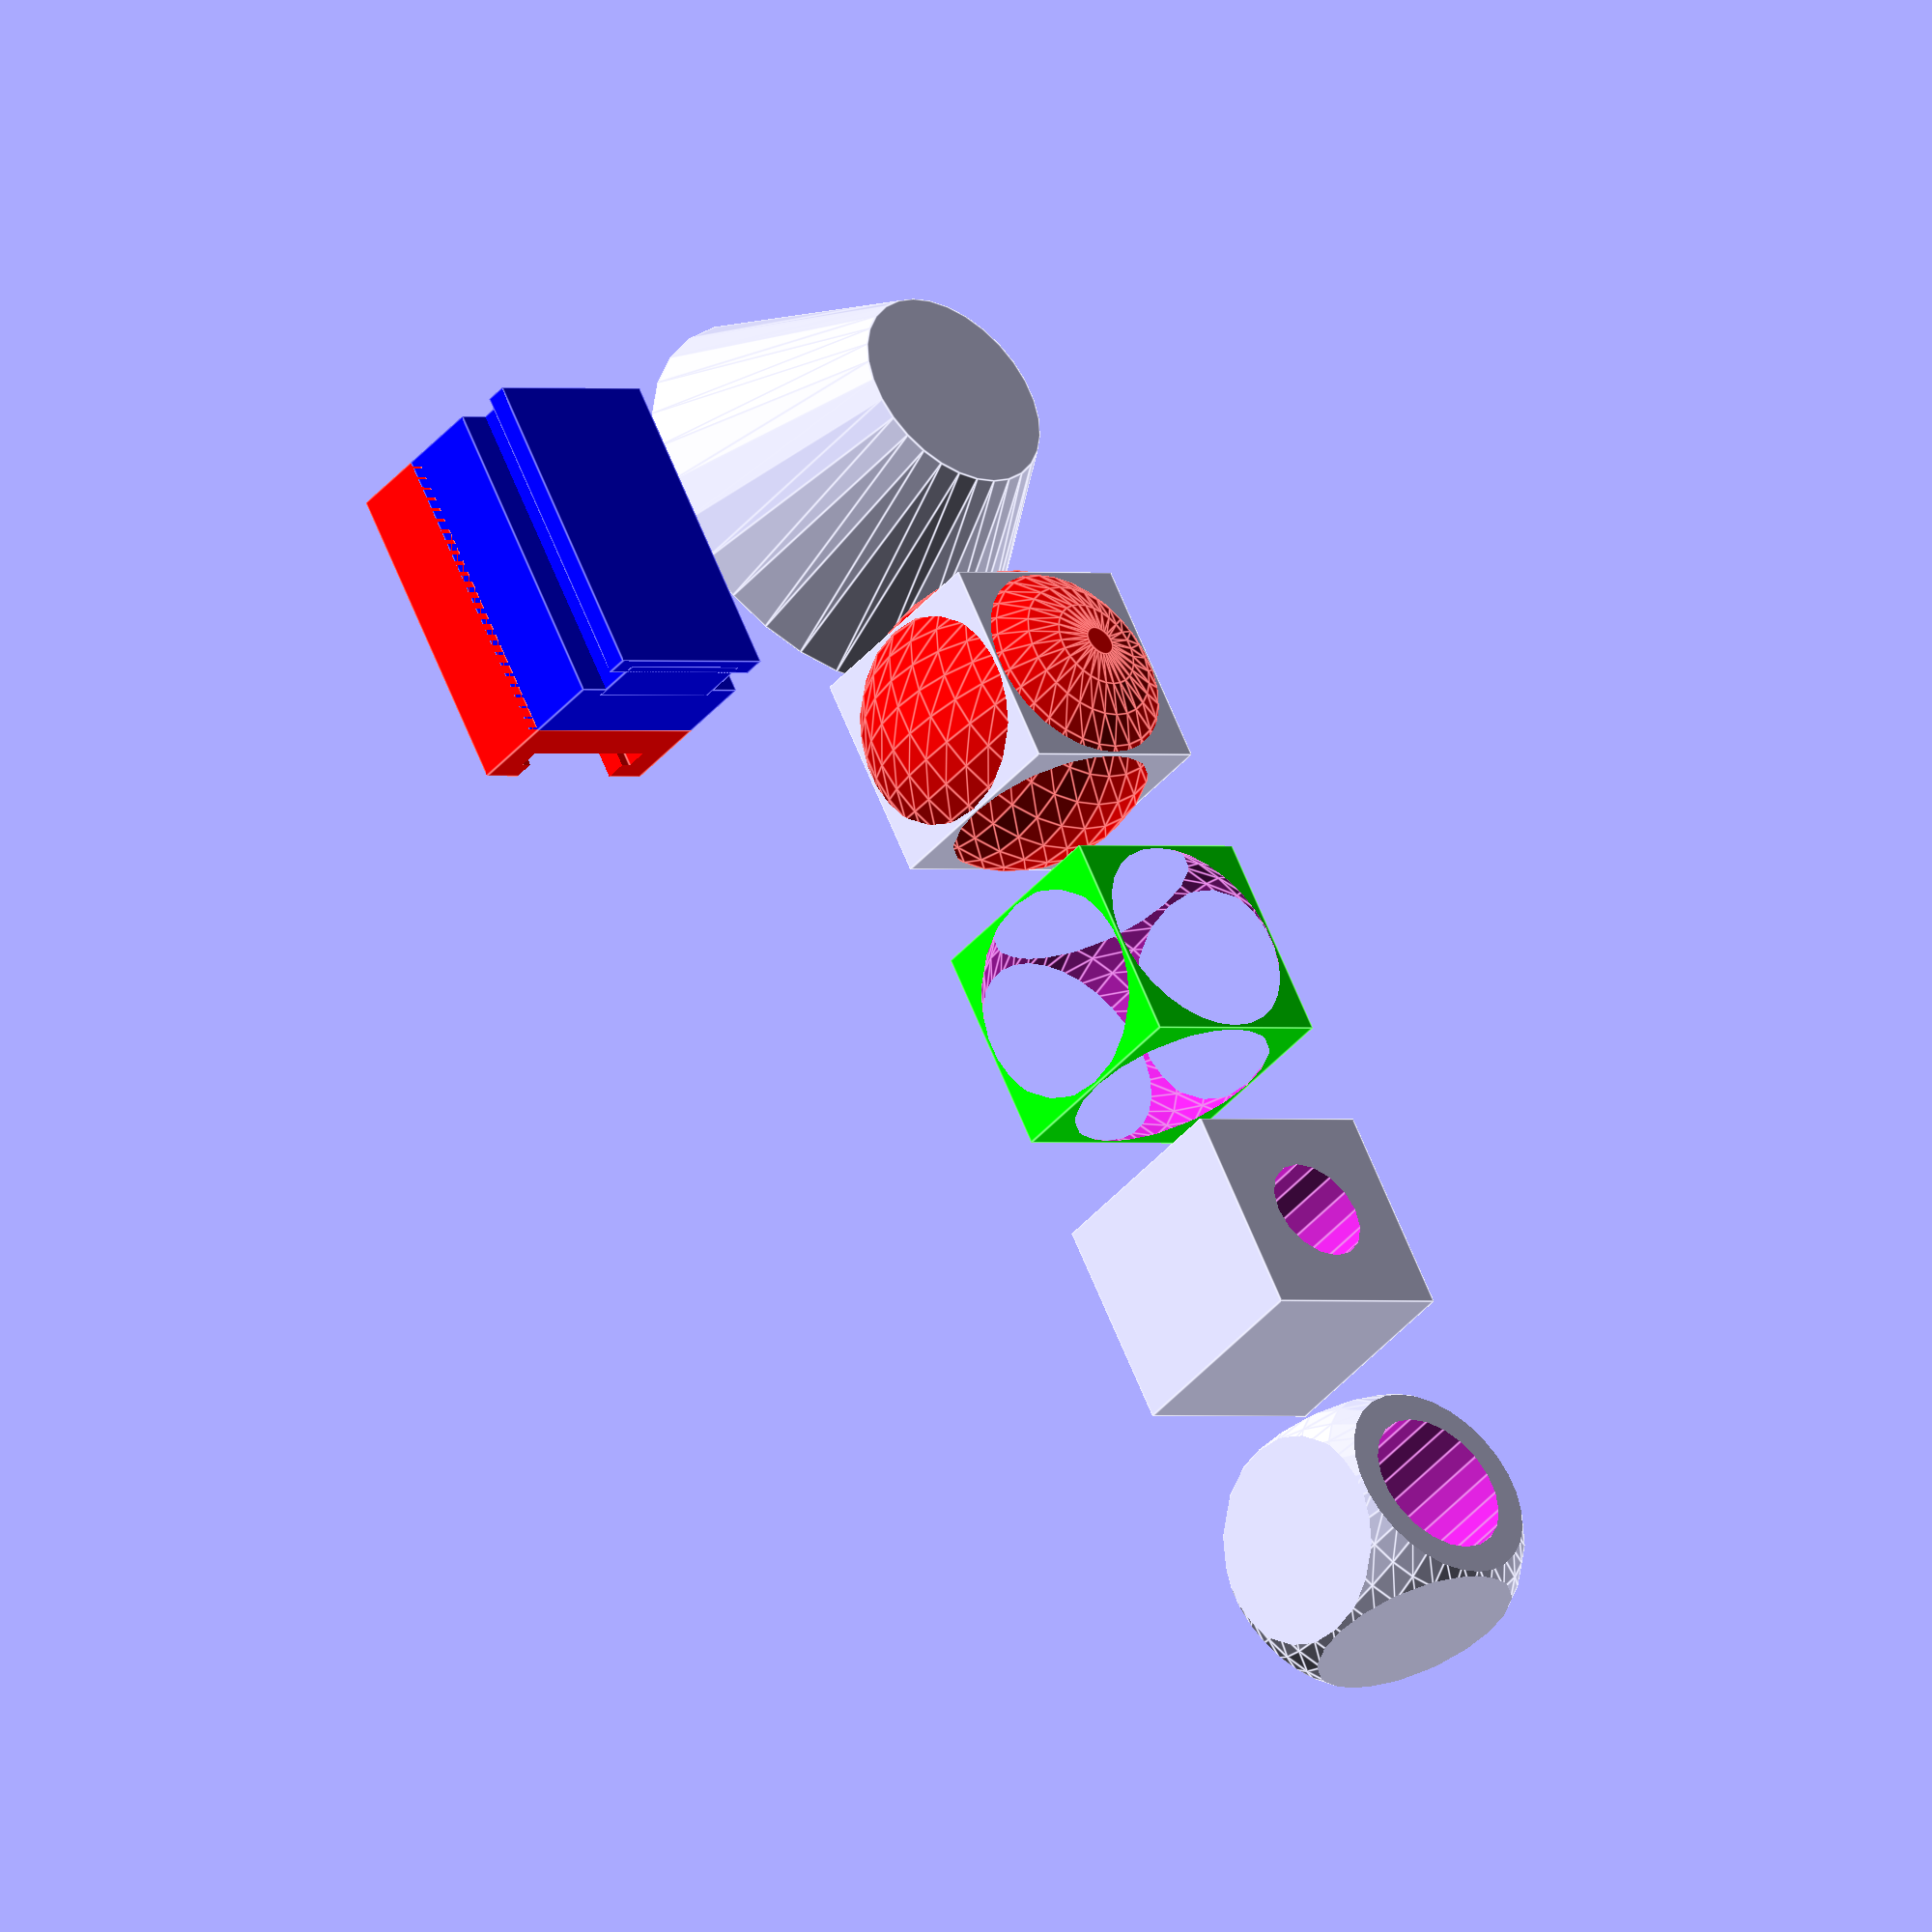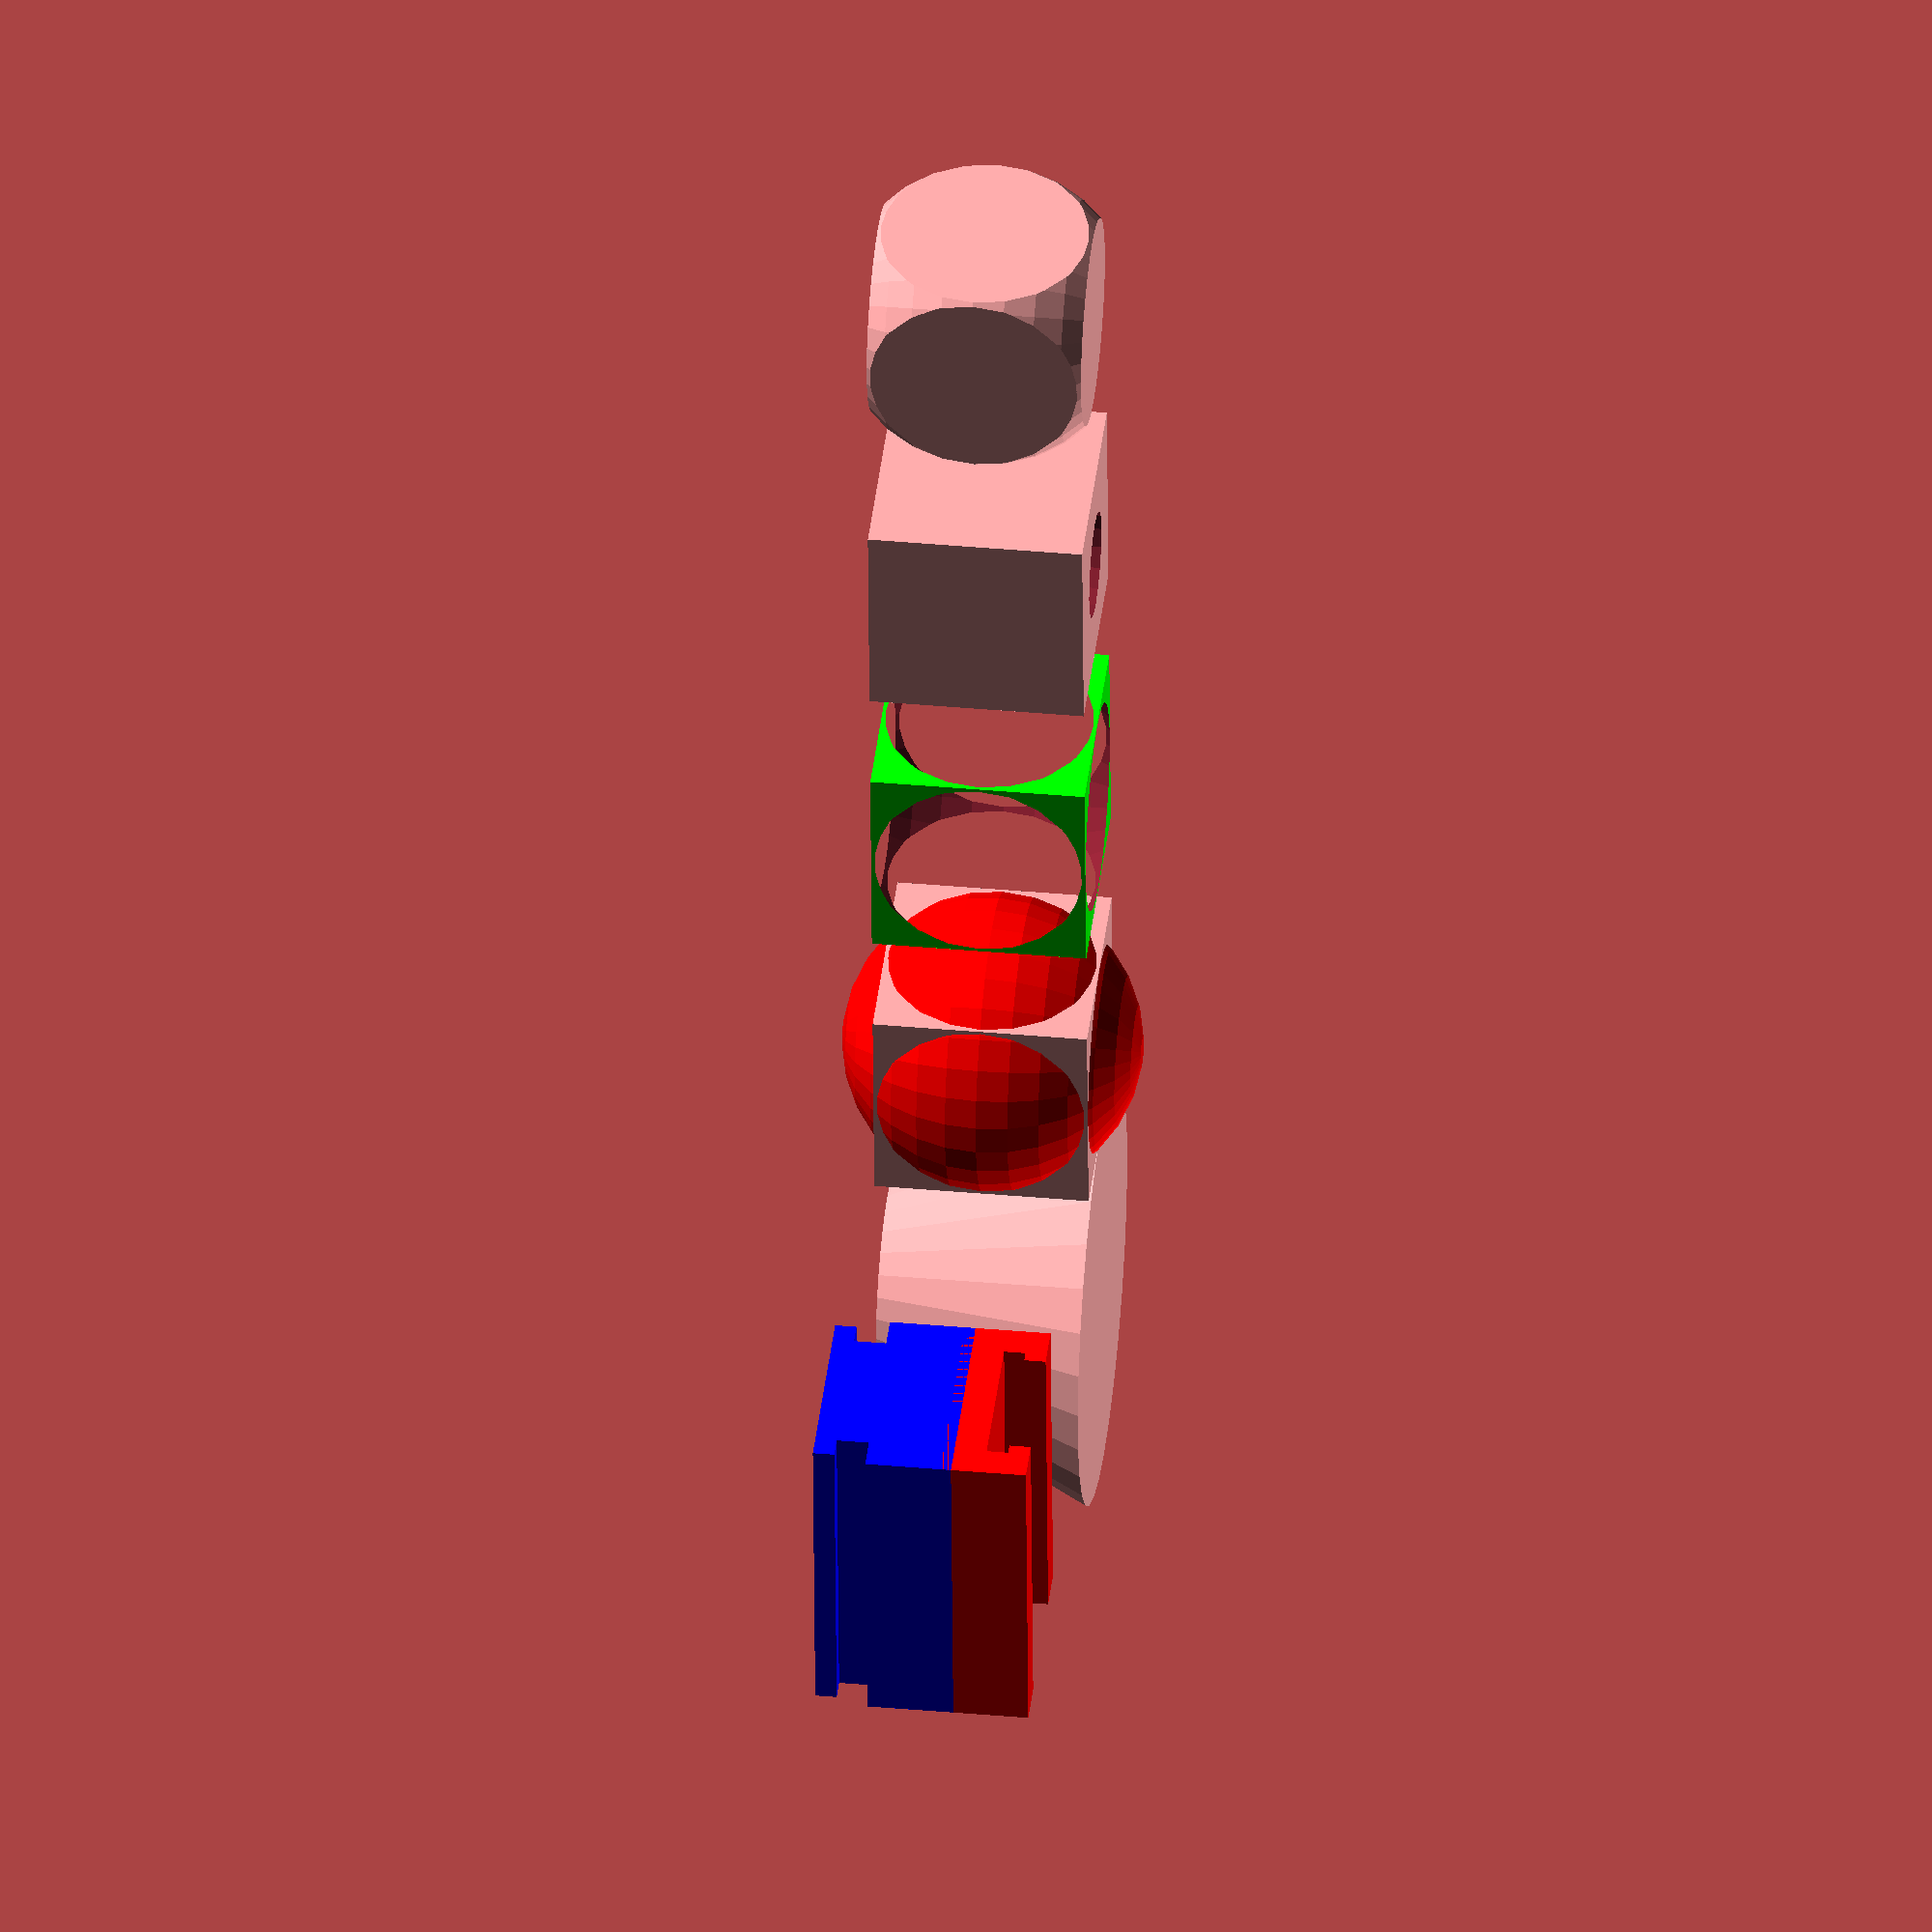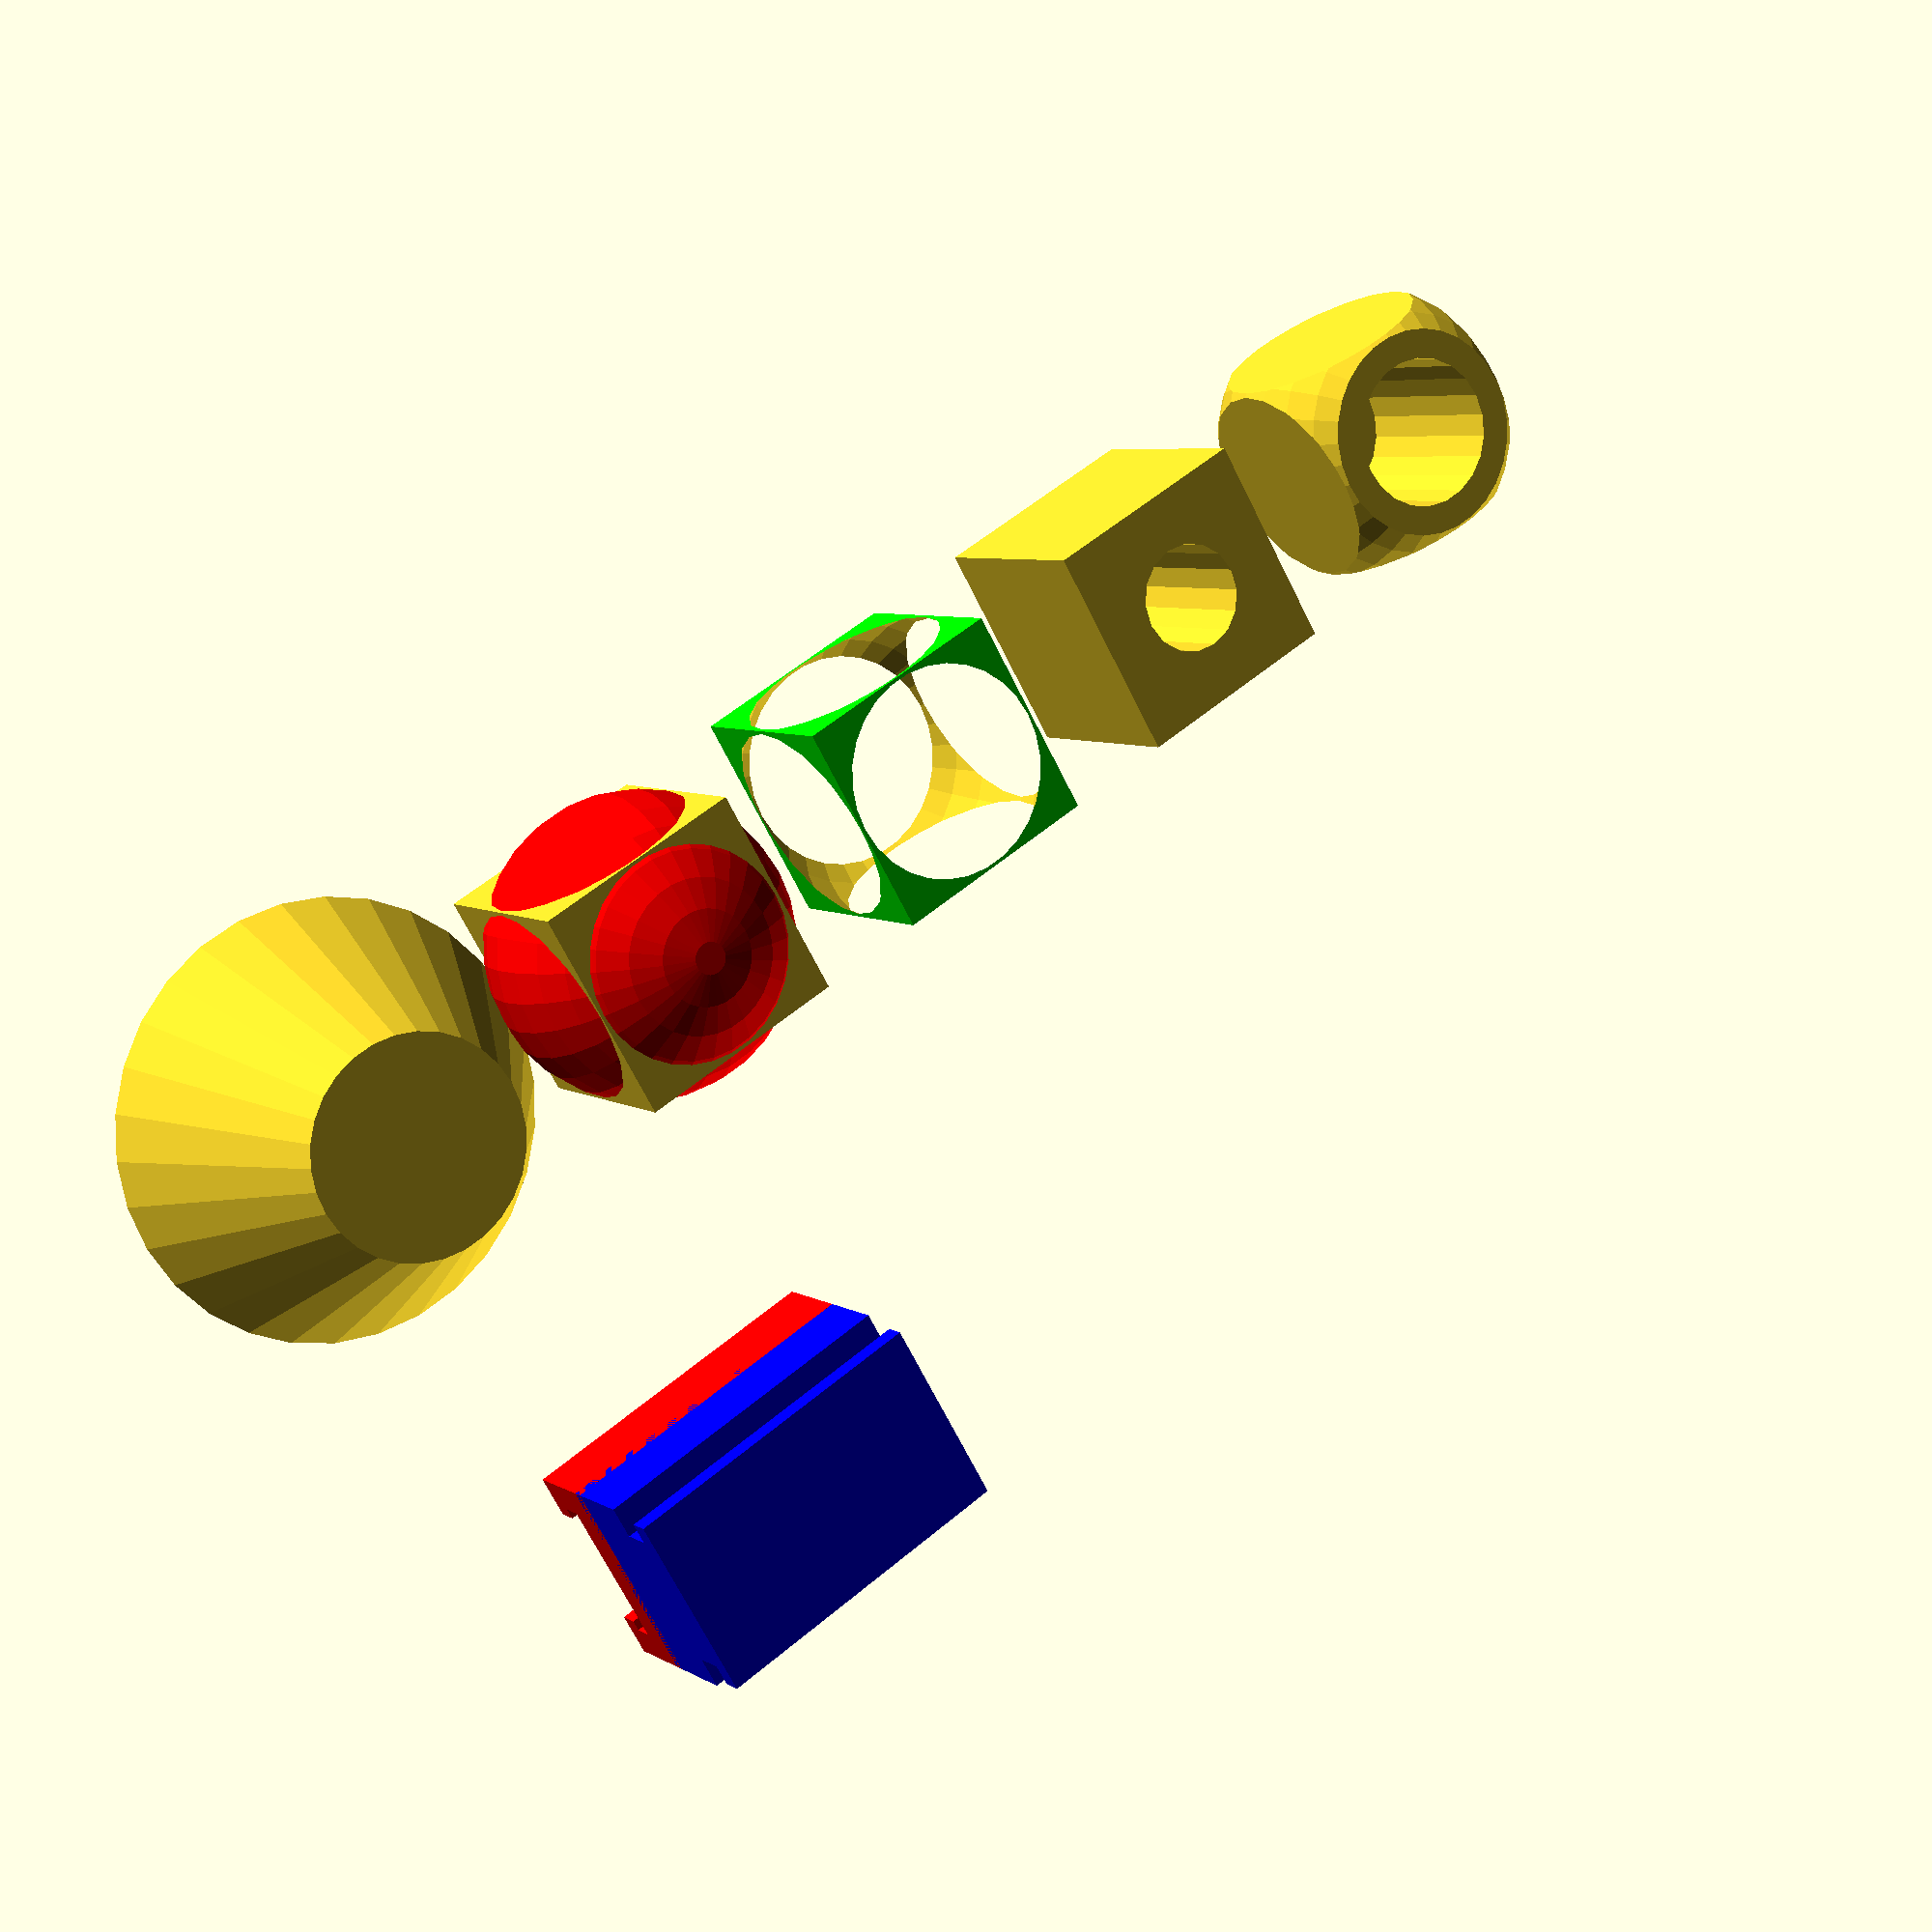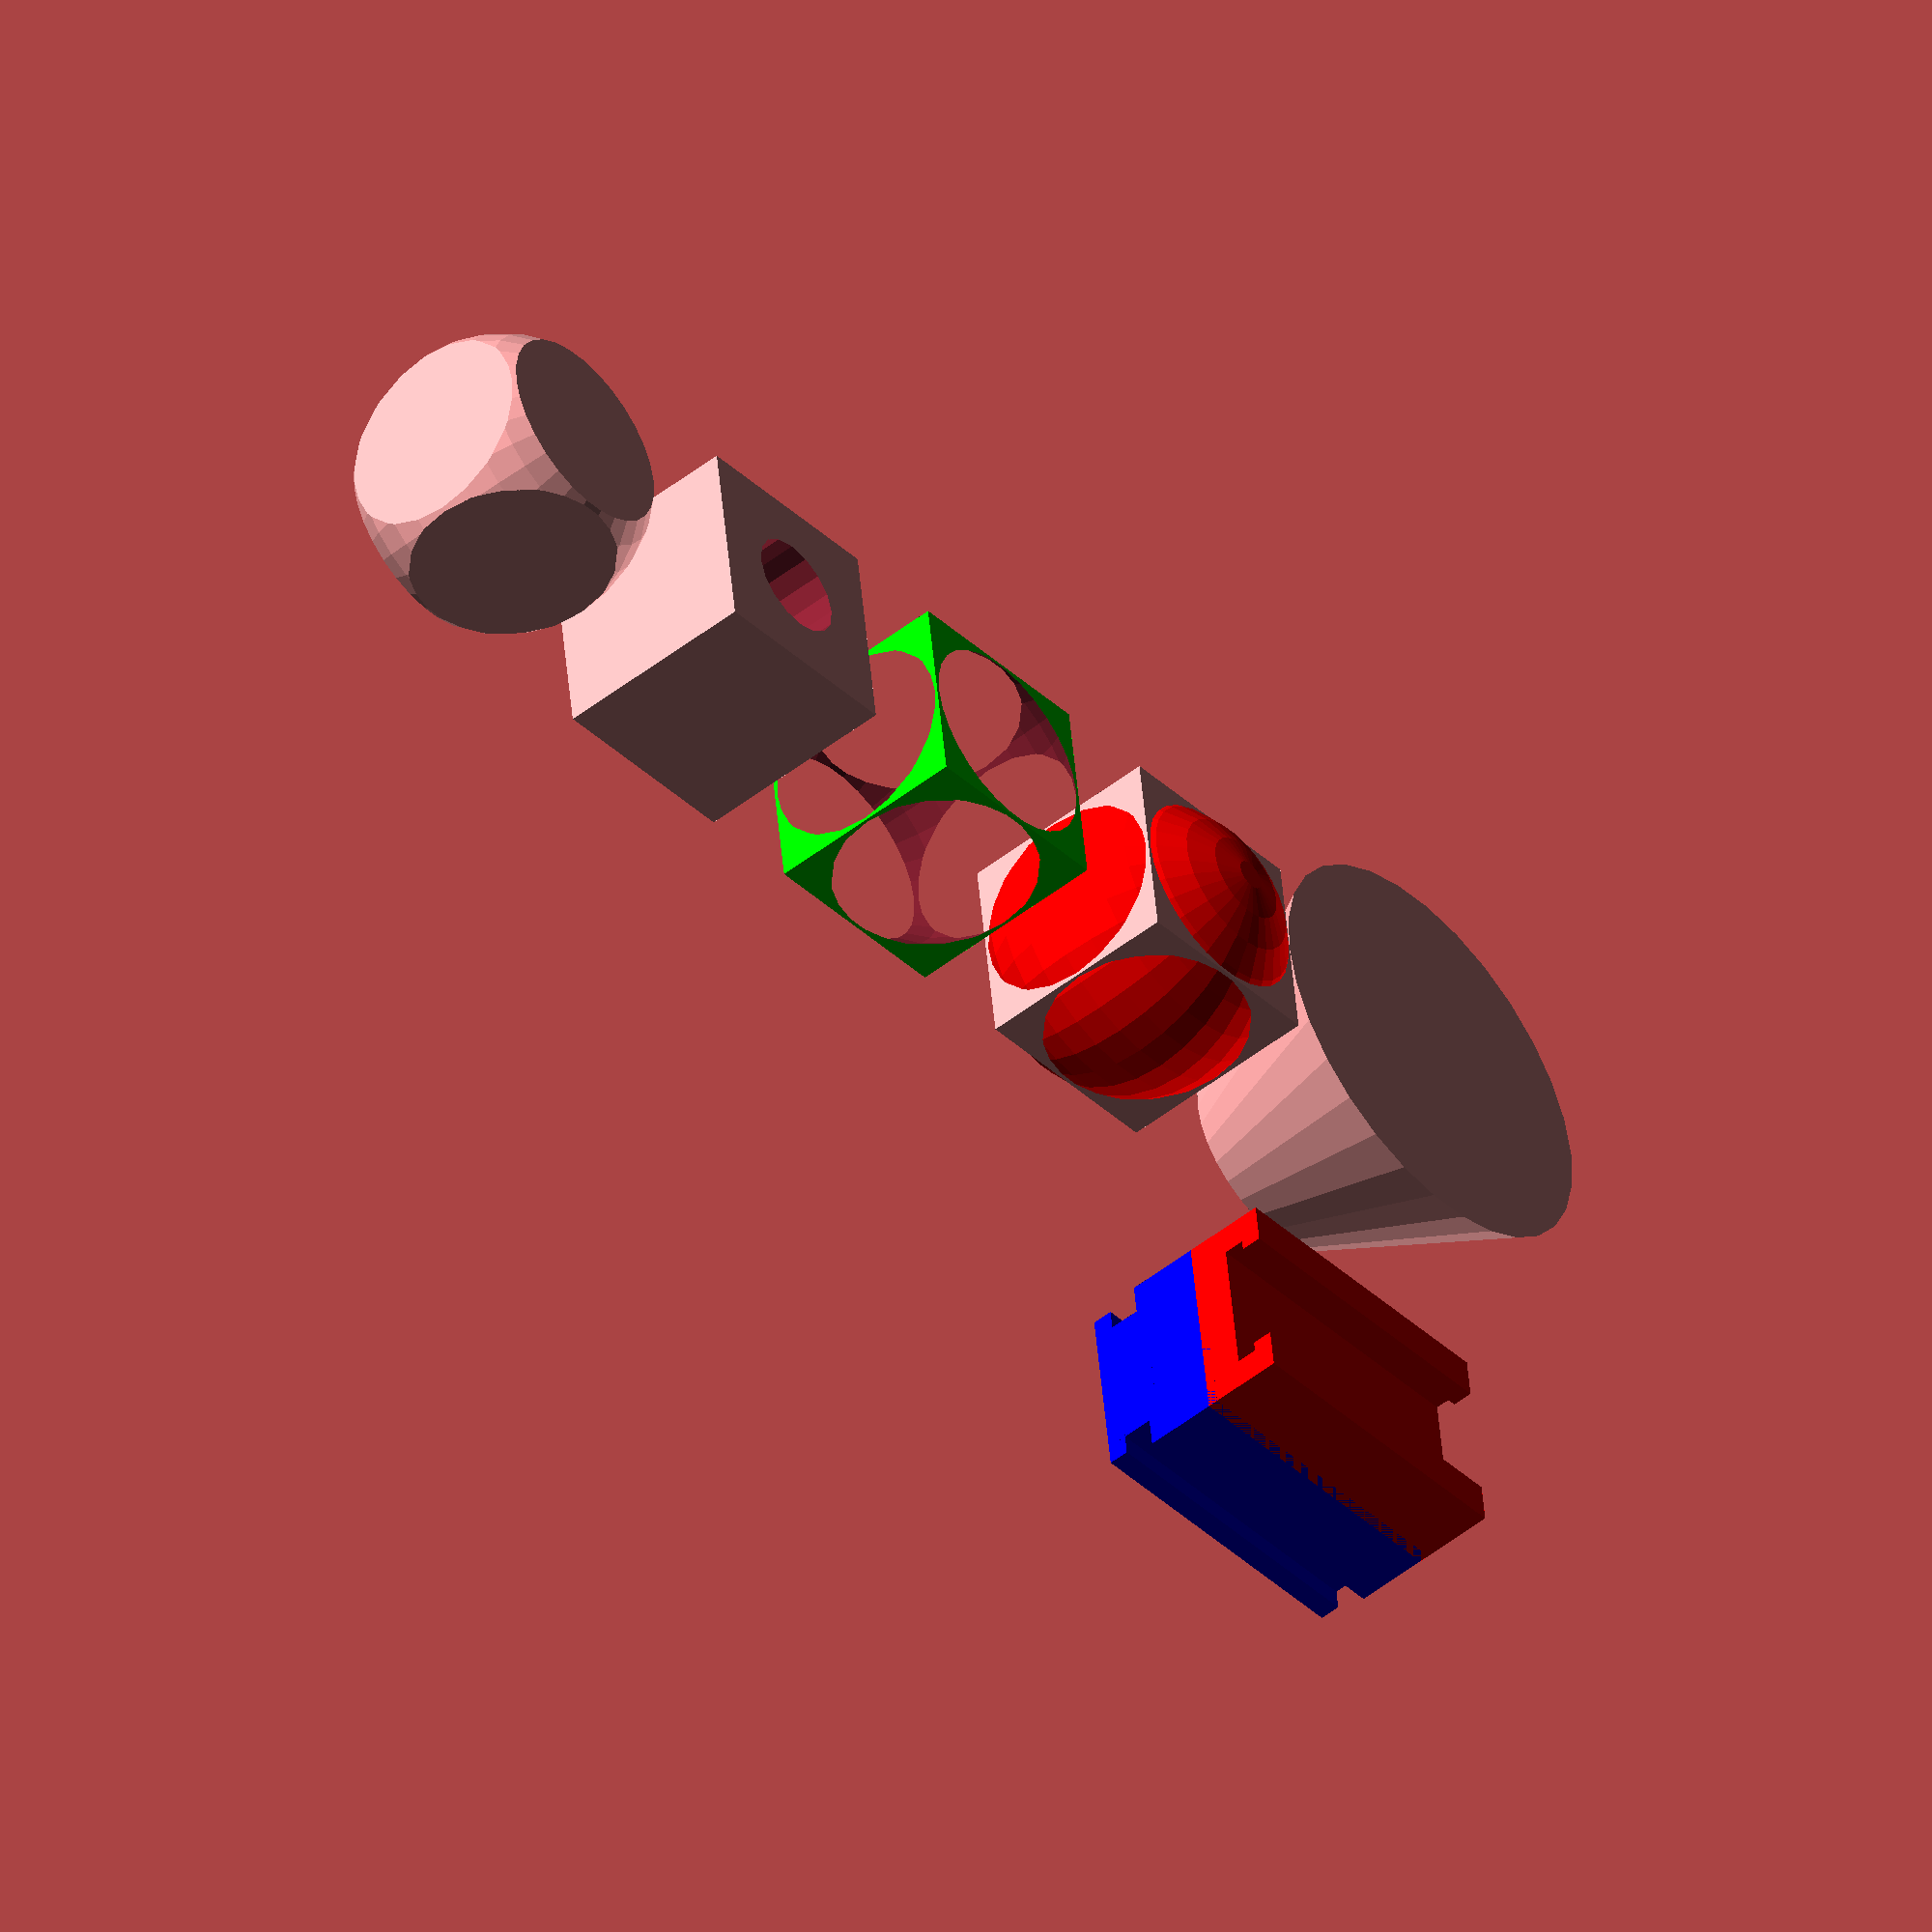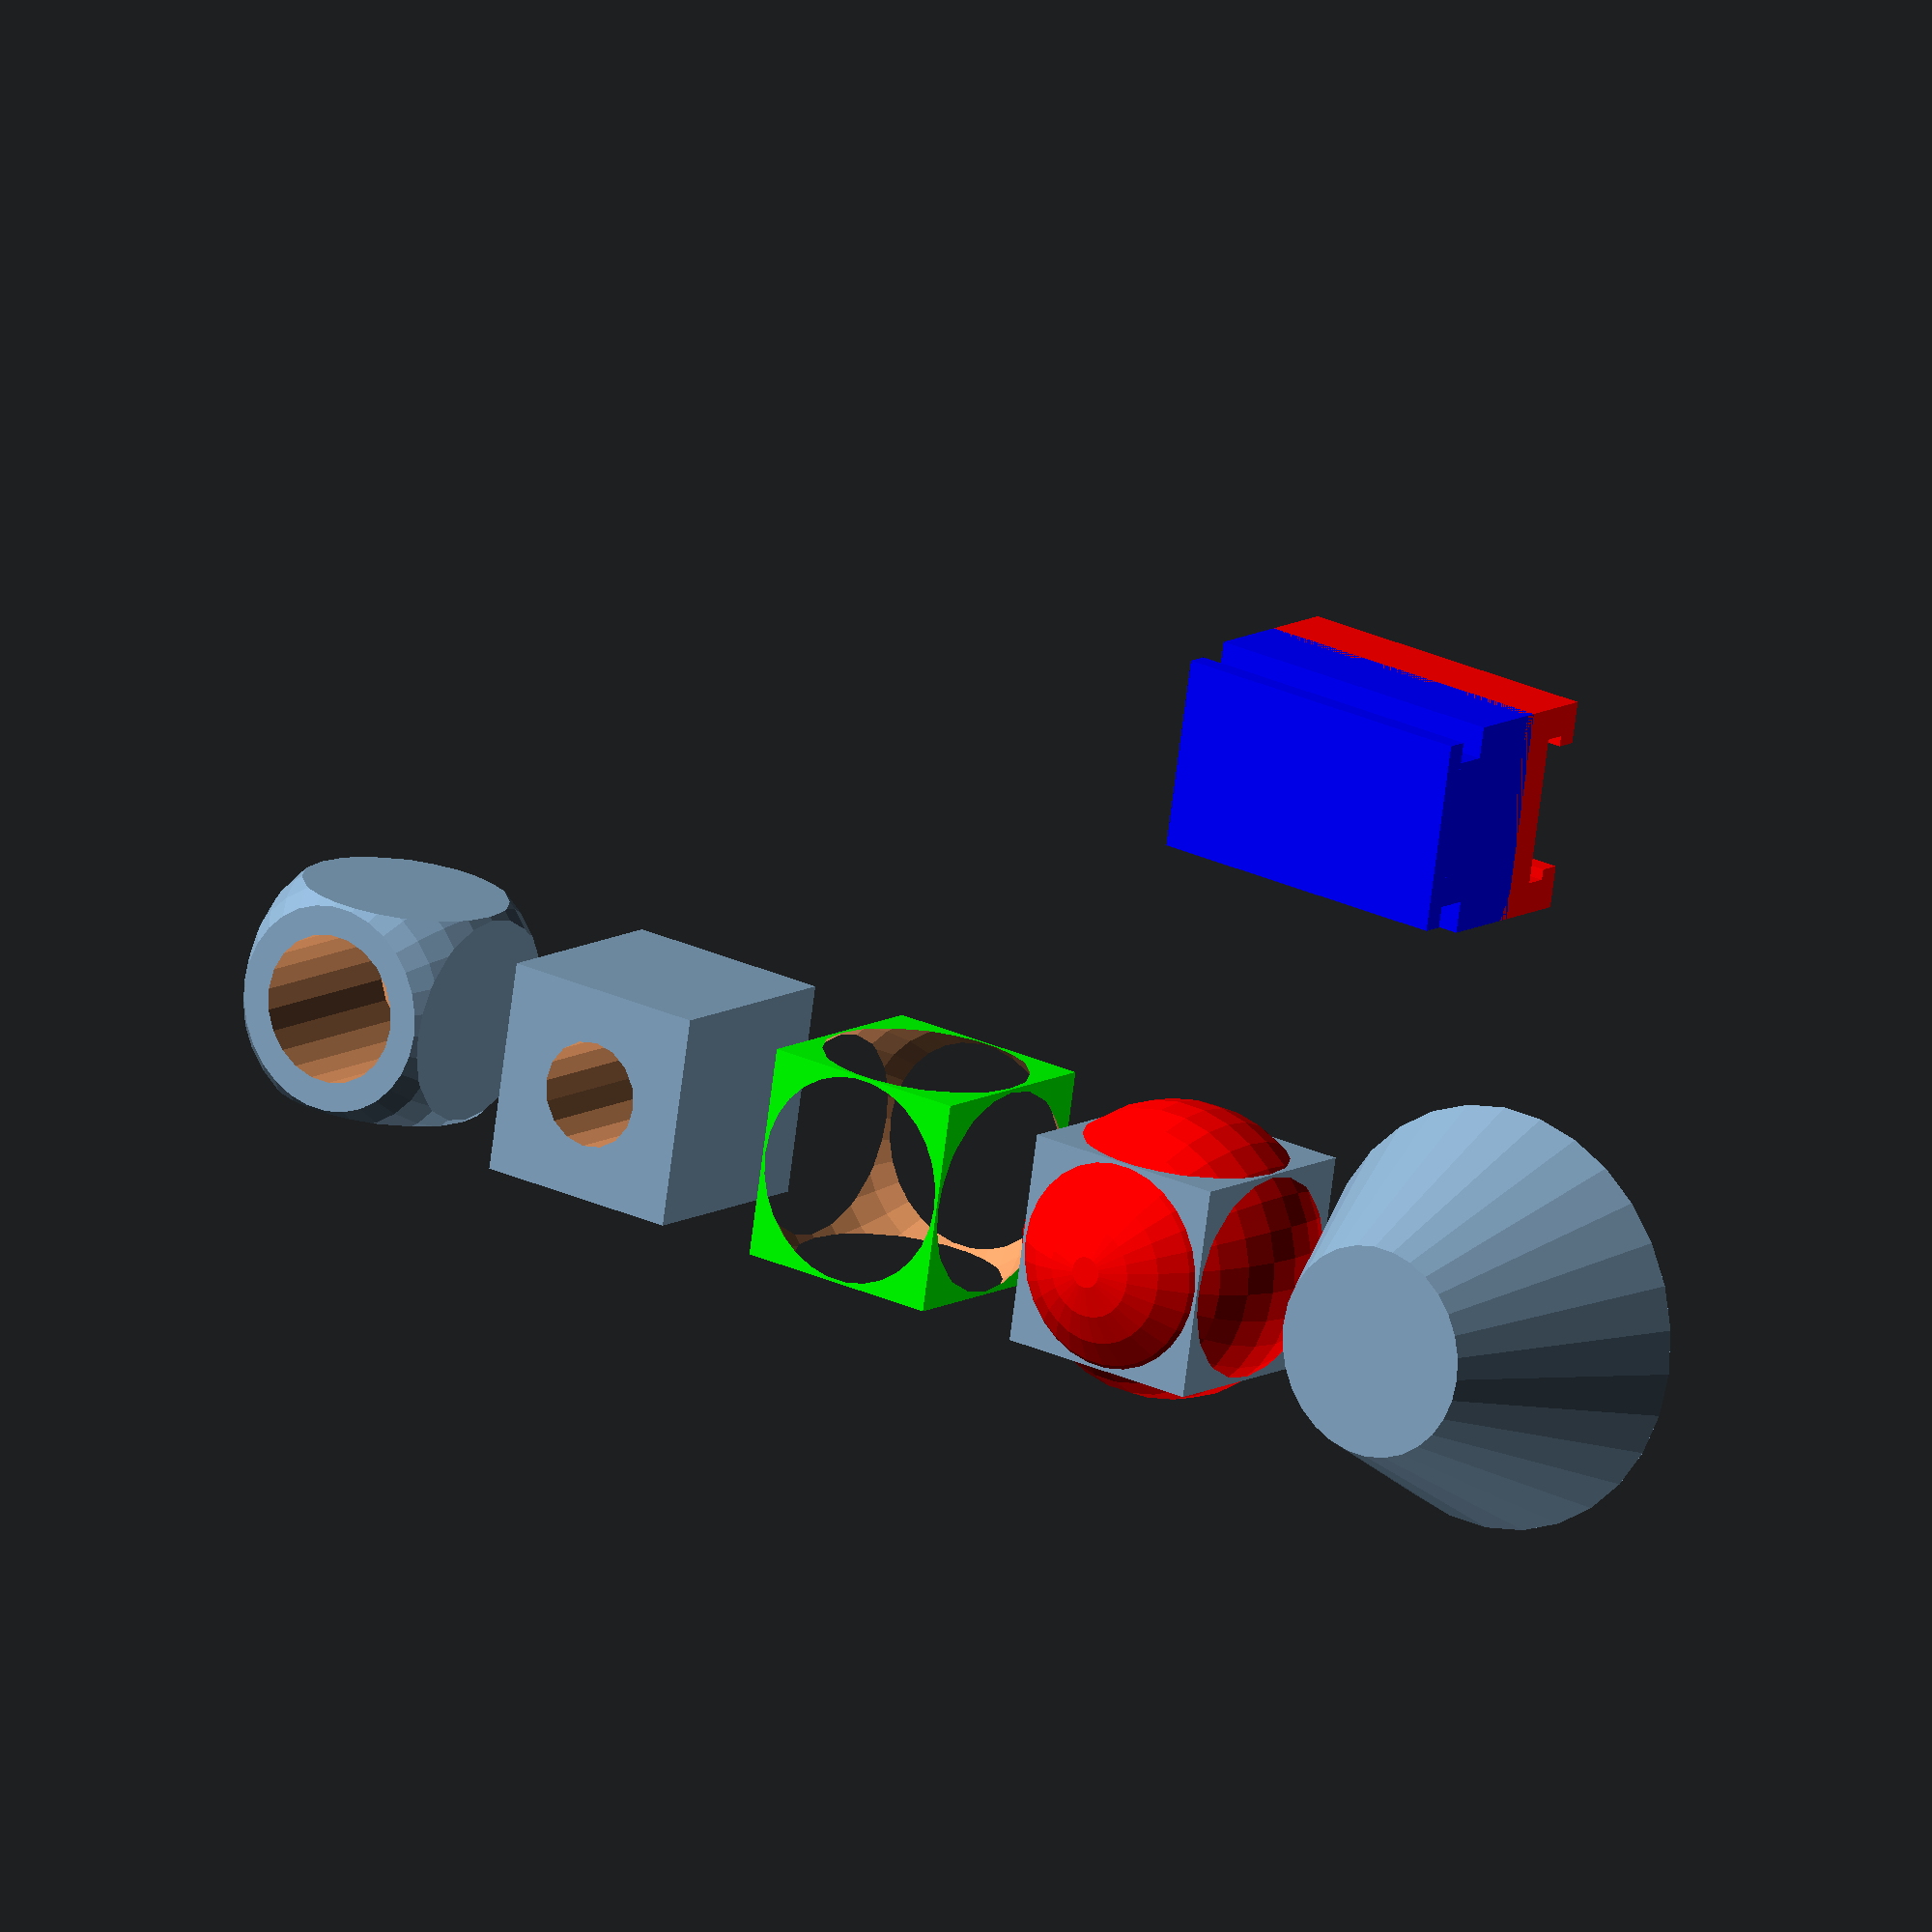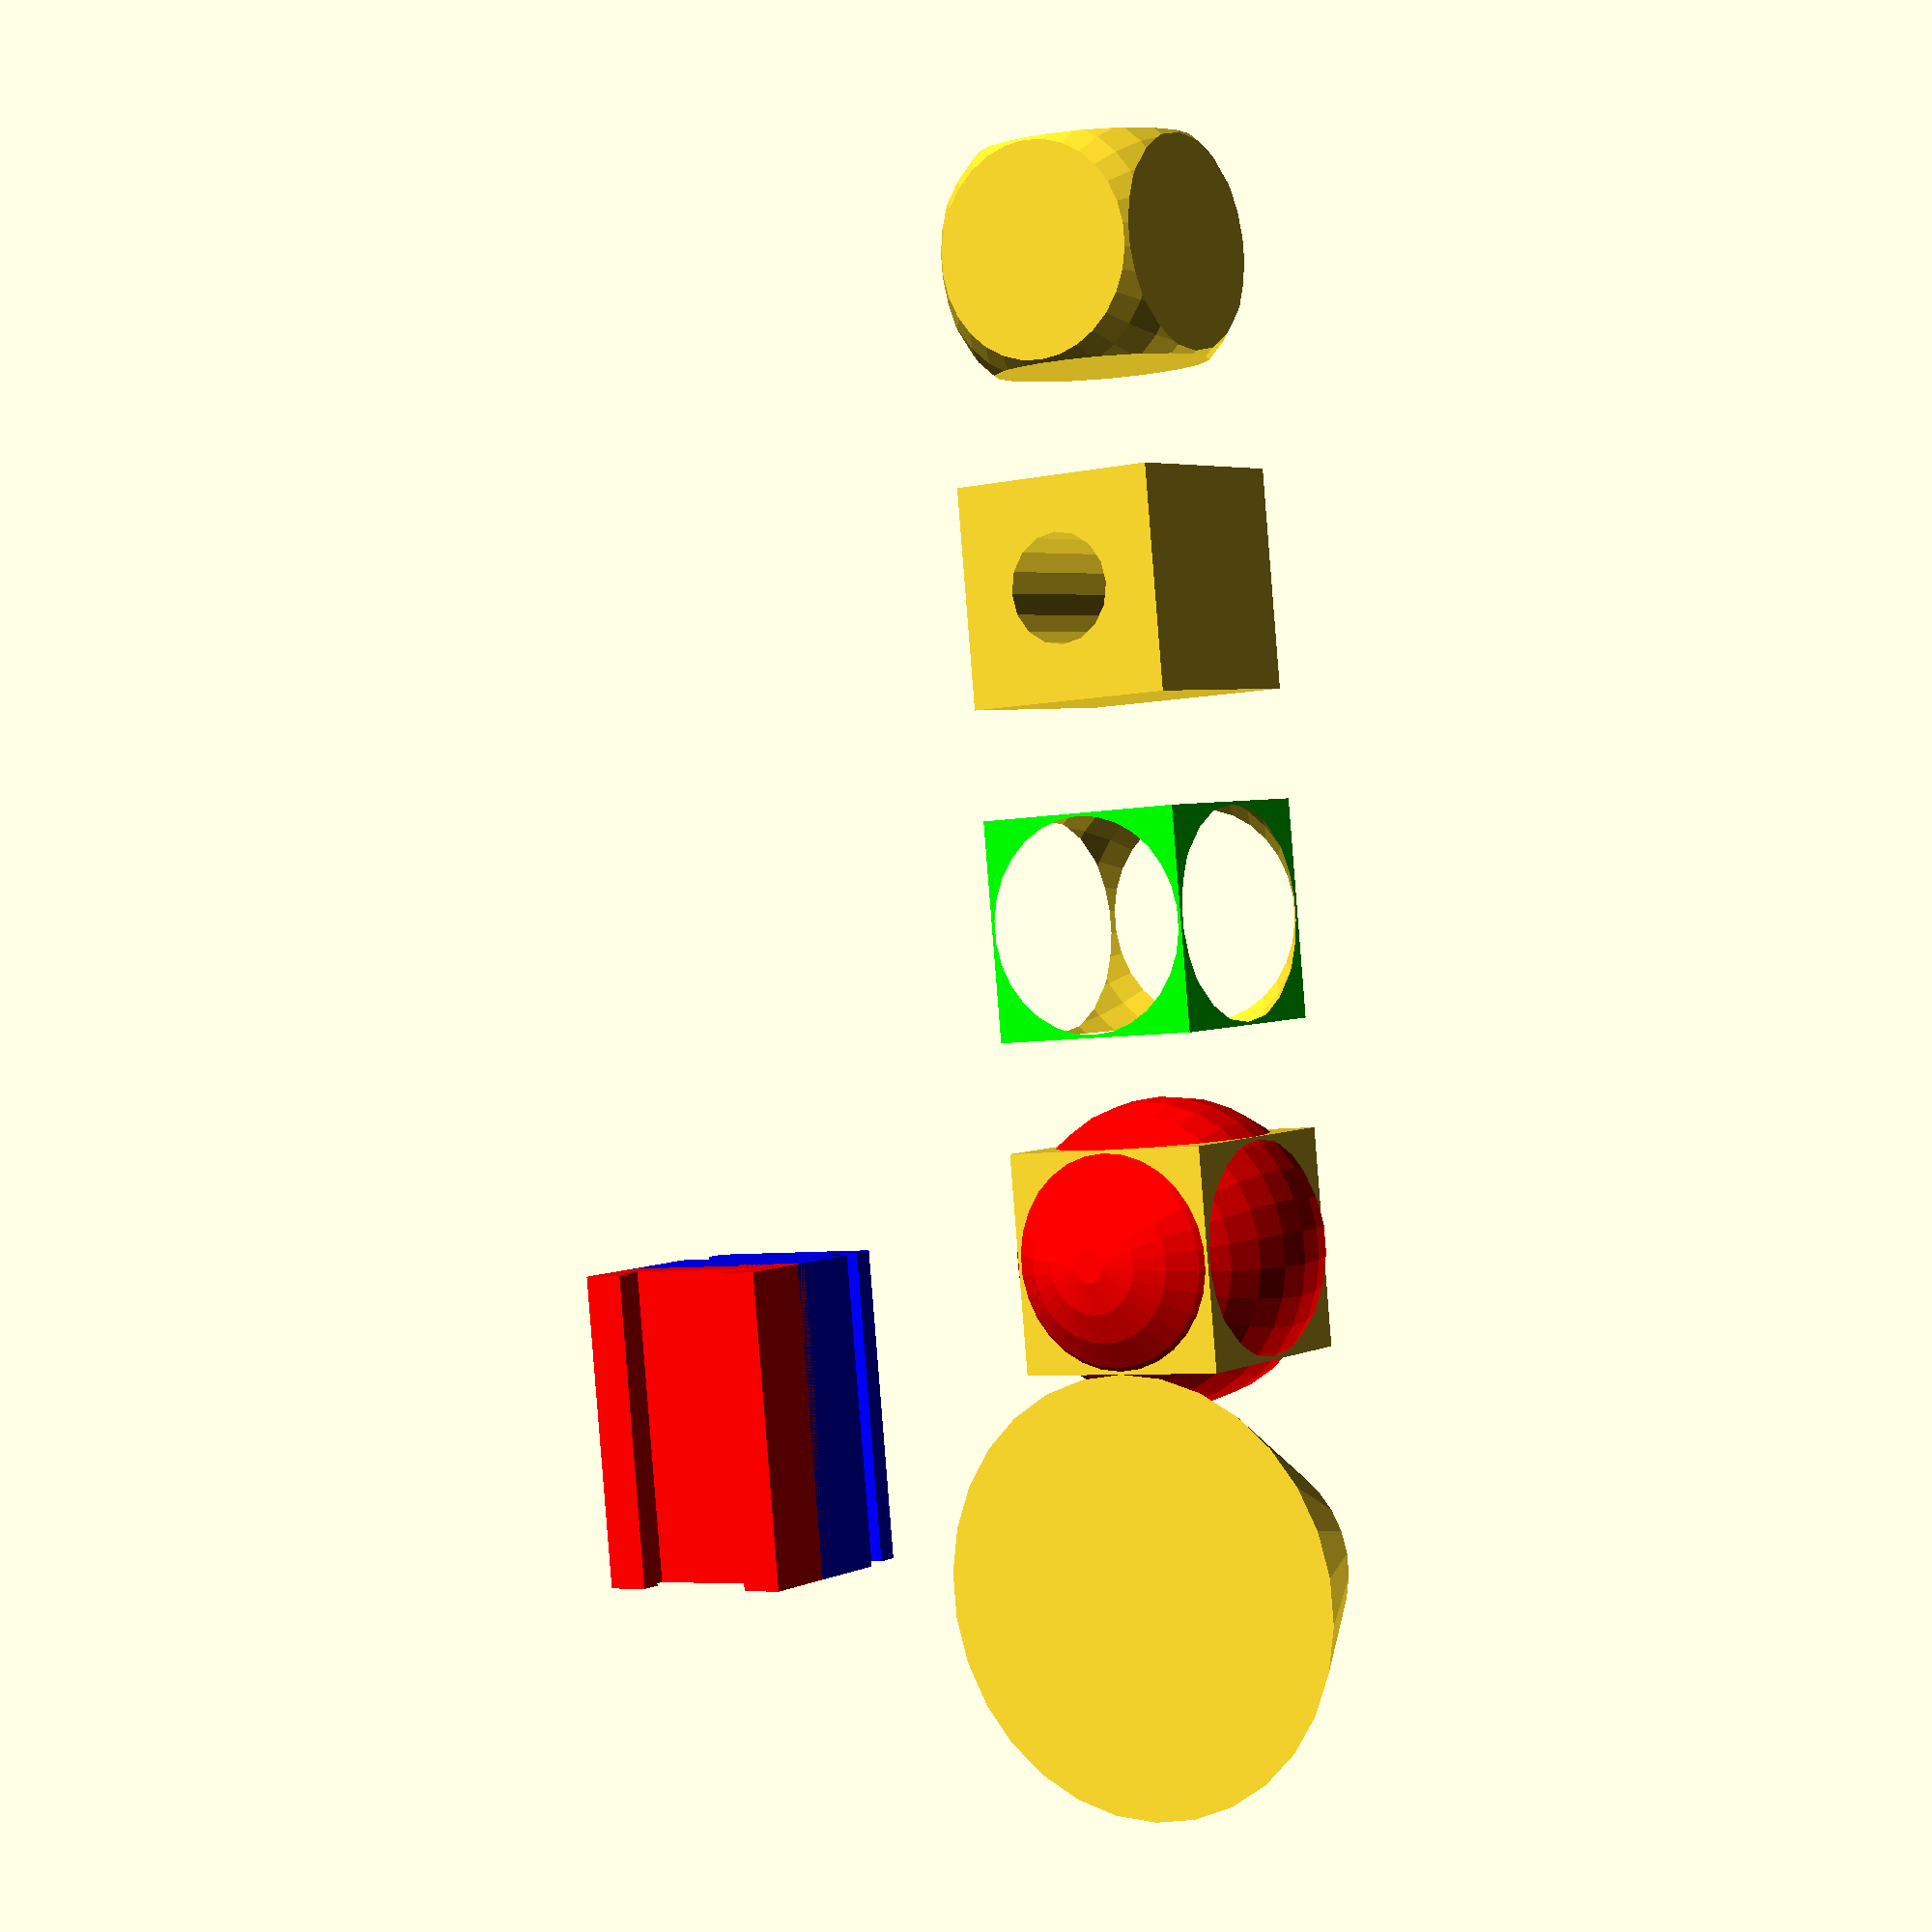
<openscad>
//$fa=1;
//$fs=1;
$vpr=[ 78.80, 0.00, 27.80 ];
$vpt=[ 57.00, 39.95, 10.00 ];
$vpd=300;

module flash() {
     flash_body_x=30;
     flash_body_y=20;
     flash_body_z=8;
    
     flash_riser1_x=flash_body_x;
     flash_riser1_y=14;
     flash_riser1_z=5;
     flash_riser1_y_offset = (flash_body_y - flash_riser1_y)/2;
     flash_riser1_z_offset = flash_body_z -1;
    
     flash_riser2_x=flash_body_x;
     flash_riser2_y=18;
     flash_riser2_z=2;
     flash_riser2_y_offset = (flash_body_y - flash_riser2_y)/2;
     flash_riser2_z_offset = flash_body_z + flash_riser1_z - flash_riser2_z;
    
    
    
     union() {
	  cube([flash_body_x, flash_body_y, flash_body_z]);
	  translate([0, flash_riser1_y_offset, flash_riser1_z_offset])
	       cube([flash_riser1_x, flash_riser1_y, flash_riser1_z]);
	  translate([0, flash_riser2_y_offset, flash_riser2_z_offset])
	       cube([flash_riser2_x, flash_riser2_y, flash_riser2_z]);
    
     }
}

// Moved out of the module as a scoping kludge
rail_body_z=8;

module rail() {
     rail_body_x=30;
     rail_body_y=20;
    
    
     rail_slot1_x=rail_body_x + 2;
     rail_slot1_y=12;
     rail_slot1_z=5;
     rail_slot1_y_offset = (rail_body_y - rail_slot1_y) / 2;
    
     rail_slot2_x=rail_body_x + 2;
     rail_slot2_y=14;
     rail_slot2_z=2;
     rail_slot2_y_offset = (rail_body_y - rail_slot2_y) / 2;
     rail_slot2_z_offset=2;
    
     //piece to attach to rail
    
     difference() {
	  difference() {
	       cube([rail_body_x, rail_body_y, rail_body_z]);
	       translate([-1, rail_slot1_y_offset, -1])
		    cube([rail_slot1_x, rail_slot1_y, rail_slot1_z]);
	  }
	  translate([-1, rail_slot2_y_offset, rail_slot2_z_offset])
	       cube([rail_slot2_x, rail_slot2_y, rail_slot2_z]);
     }
}

color("red", 1){
     rail();
}

color("blue", 1){
     translate([0, 0, rail_body_z - 1])
	  //translate([0, 0, 20 - 1])
	  flash();
}




translate([0, 60, 0])
cylinder (h=20, r1=20, r2=10);

translate ([30, 60, 10])
union()
{
     cube([20,20,20], center=true);
     color([1,0,0])
	  sphere(14);
}

translate ([60, 60, 10])
difference()
{
     color([0, 1, 0])
	  cube([20,20,20], center=true);
     sphere(14);
}

translate([80, 50, 0])
difference()
{
     cube([20,20,20]); // a 20 mm cube
     translate([10,10,-1]) // move origin
	  cylinder(r=5,h=22);
}

translate([120, 60, 10])
{
     difference()
     {
	  intersection()
	  {
	       cube([20,20,20], center=true);
	       sphere(14);
	  }
	  translate([0,0,-10+2])
	       cylinder(r=7,h=20+2);
     }
}

</openscad>
<views>
elev=41.8 azim=62.2 roll=323.4 proj=o view=edges
elev=322.2 azim=273.7 roll=96.6 proj=o view=wireframe
elev=174.3 azim=149.4 roll=209.7 proj=p view=solid
elev=49.1 azim=7.4 roll=131.2 proj=o view=wireframe
elev=348.8 azim=189.0 roll=35.5 proj=o view=wireframe
elev=356.1 azim=275.5 roll=214.4 proj=p view=wireframe
</views>
